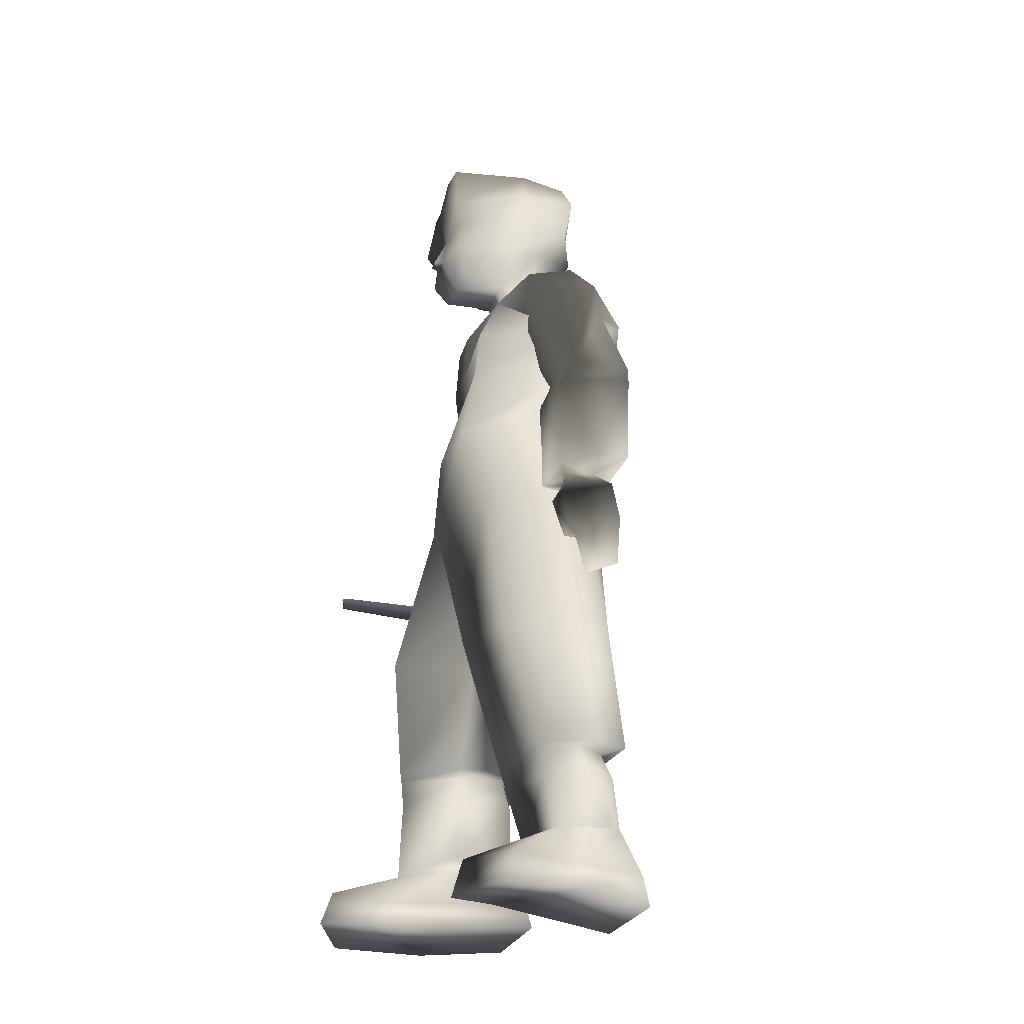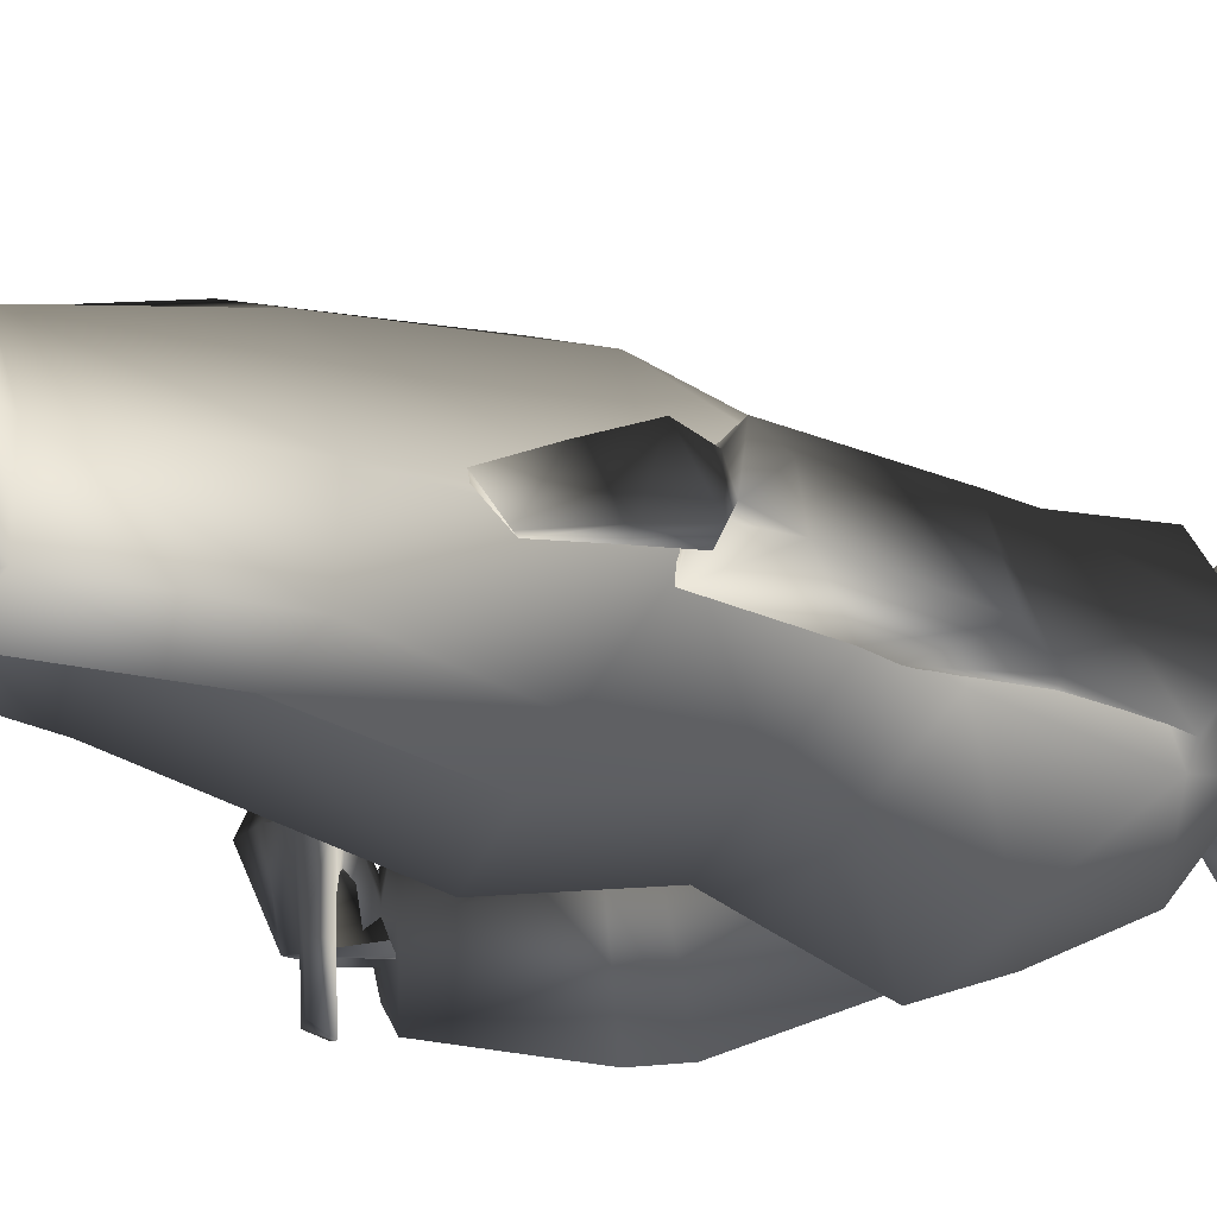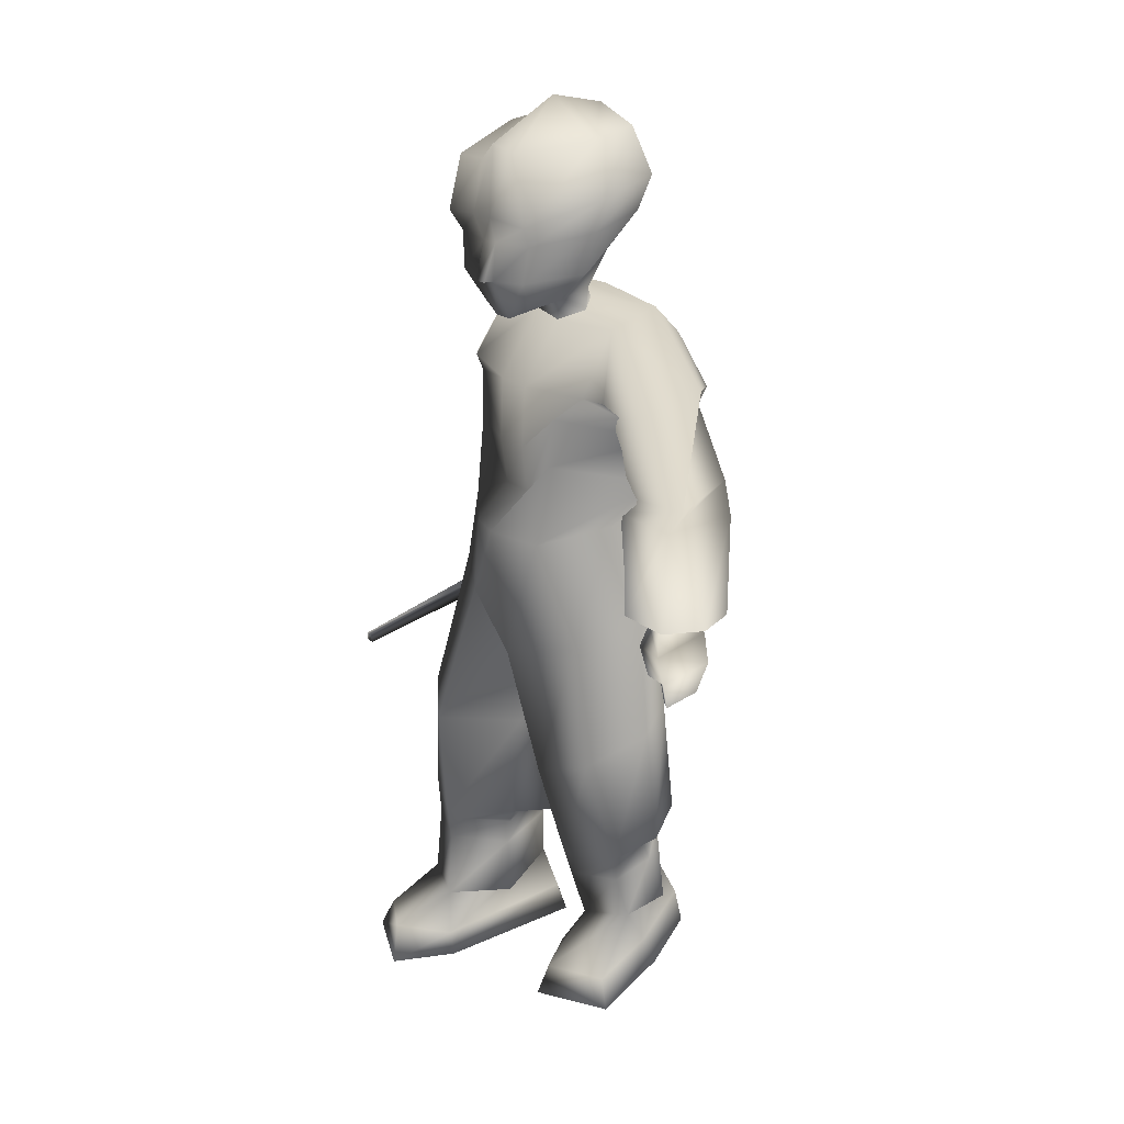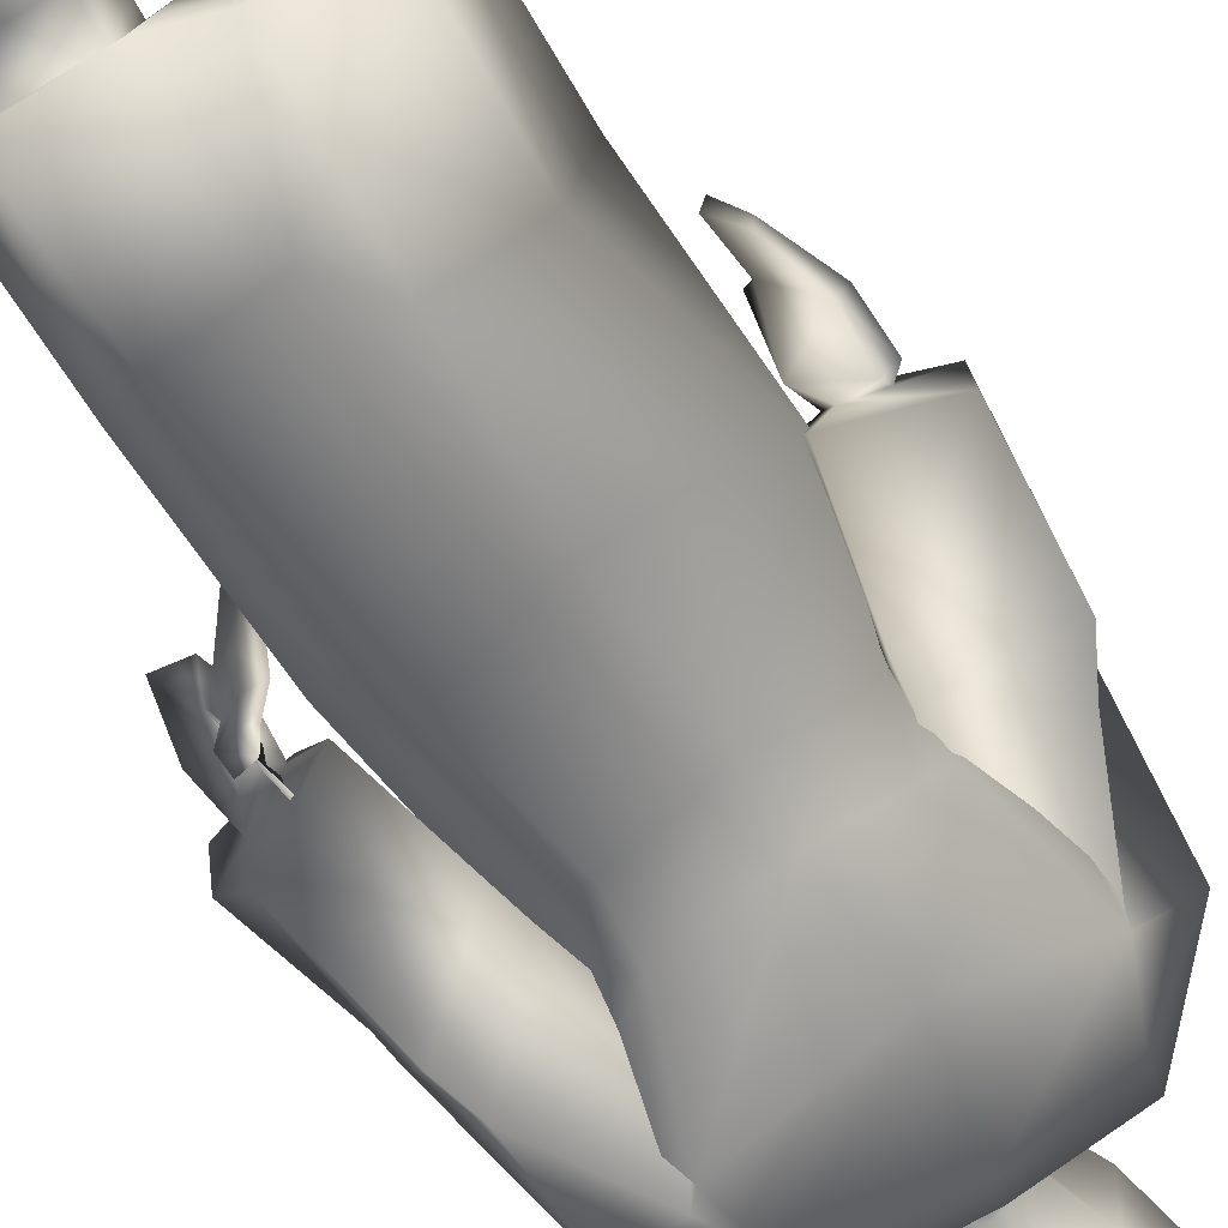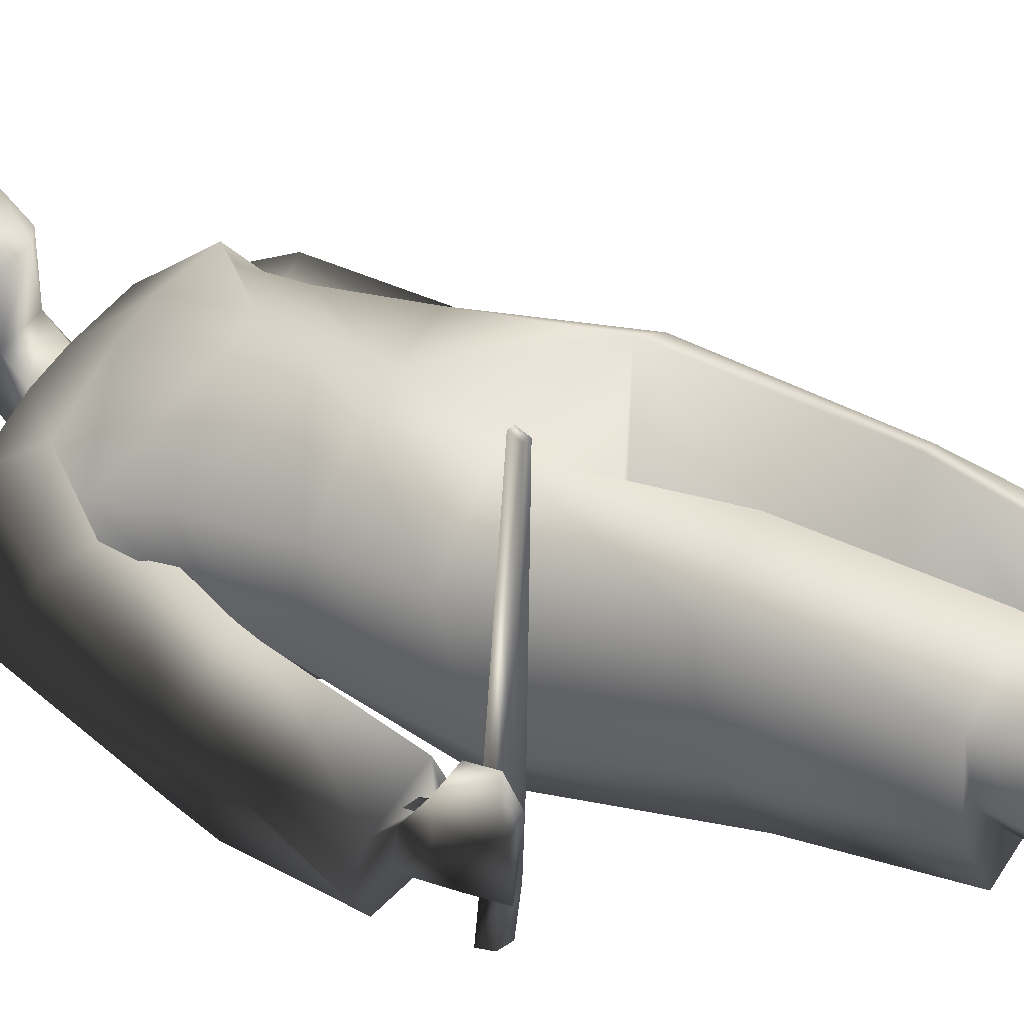
<metadata>
{"format":"obj","ext":"obj","renderer":"f3d","projection":"perspective","resolution":1024,"background":"white","views":[{"elev":-31.0,"azim":62.9,"up":"+Y"},{"elev":-25.2,"azim":59.9,"up":"+Z"},{"elev":26.8,"azim":42.3,"up":"+Y"},{"elev":-74.9,"azim":31.2,"up":"+Z"},{"elev":31.3,"azim":-60.7,"up":"+Z"}]}
</metadata>
<code>
o T1L9M006_2
v -0.1584 0.8479 0.02816
v -0.1492 0.8733 -0.0909
v 0.06671 0.8543 0.1299
v 0.1461 0.8816 0.04257
v -0.0775 0.8676 -0.1496
v 0.144 0.8738 -0.04952
v -0.1078 0.7042 -0.1814
v 0.02776 0.6771 -0.1643
v 0.092 0.6786 -0.131
v 0.1846 0.7122 -0.0461
v -0.03664 0.8443 0.1244
v -0.08462 0.8419 0.1026
v 0.04276 0.8551 -0.1184
v -0.0001617 0.6609 -0.03977
v 0.01941 0.6614 -0.03093
v -0.0001617 0.6609 -0.03977
v 0.01941 0.6614 -0.03093
v -0.0001617 0.6609 -0.03977
v 0.01941 0.6614 -0.03093
v -0.0871 0.7179 0.1126
v -0.1778 0.723 0.03402
v -0.1825 0.6823 -0.09566
v -0.2023 0.4914 0.0947
v -0.2128 0.468 -0.02514
v -0.1577 0.4418 -0.104
v -0.03838 0.4359 -0.08452
v -0.04625 0.4516 0.04711
v -0.04352 0.4516 0.04819
v -0.04352 0.4516 0.04819
v 0.1371 0.6889 0.1164
v 0.0386 0.6673 0.1672
v 0.167 0.6988 -0.01418
v 0.1348 0.4503 0.08263
v 0.1679 0.4725 -0.03212
v 0.02087 0.4883 -0.1304
v 0.1311 0.4856 -0.1208
v -0.0008836 0.4528 -0.007029
v -0.003778 0.4528 -0.006576
v -0.003778 0.4528 -0.006576
v -0.1349 0.471 0.1587
v -0.1381 0.2704 0.1401
v -0.219 0.2673 0.0842
v -0.225 0.262 -0.004133
v -0.05847 0.2652 0.06344
v -0.1755 0.2573 -0.079
v -0.05614 0.2576 -0.05933
v -0.2108 0.2623 0.01833
v -0.1535 0.2588 -0.03885
v -0.07477 0.2615 -0.02279
v -0.1391 0.2129 0.133
v -0.211 0.2151 0.0864
v -0.2133 0.2117 0.009909
v -0.05912 0.2061 0.07138
v -0.152 0.2117 -0.04923
v -0.07376 0.2122 -0.03734
v -0.1587 0.1247 -0.03761
v -0.07438 0.1258 -0.03819
v -0.1563 0.04527 -0.05908
v -0.05881 0.04487 -0.05851
v -0.05839 0.2467 0.06537
v -0.1383 0.2545 0.1374
v -0.2205 0.2663 0.08266
v 0.06097 0.4305 0.1192
v 0.147 0.2412 0.02277
v 0.06259 0.2375 0.05759
v 0.0005633 0.2544 -0.03408
v 0.1714 0.2534 -0.06025
v 0.0285 0.2718 -0.1509
v 0.1385 0.267 -0.143
v 0.1522 0.2497 -0.04473
v 0.03553 0.2669 -0.1128
v 0.109 0.2622 -0.111
v 0.143 0.1895 0.01187
v 0.06229 0.1828 0.03874
v 0.001546 0.1949 -0.03879
v 0.155 0.2026 -0.0621
v 0.02667 0.2225 -0.1349
v 0.1132 0.2196 -0.132
v 0.03238 0.1365 -0.1557
v 0.1192 0.1307 -0.1383
v 0.1263 0.0575 -0.1746
v 0.1487 0.2405 0.02043
v 0.06187 0.2225 0.05181
v 0.001551 0.2368 -0.03547
v -0.144 0.0892 0.1356
v -0.2158 0.09665 0.09578
v -0.2233 0.1052 0.01196
v -0.0539 0.1069 0.07208
v -0.2132 0.03331 0.06271
v -0.1143 0.03256 0.1664
v -0.2311 -0.006935 0.05307
v -0.1052 -0.008541 0.1684
v -0.1692 -0.001367 -0.0687
v -0.03866 0.001776 -0.05958
v 0.15 0.1054 -0.01291
v 0.0763 0.09419 0.0179
v -0.002733 0.1077 -0.05659
v 0.1628 0.1103 -0.09479
v 0.04954 0.0346 0.0493
v 0.1623 0.04142 -0.04288
v 0.01944 0.0462 -0.1856
v 0.04332 -0.001636 0.05176
v 0.184 0.0007773 -0.05006
v 0.00191 -0.002118 -0.1818
v 0.1402 0.0004428 -0.1777
v -0.1765 0.0563 0.2376
v -0.2465 0.04471 0.1804
v -0.1629 -0.002462 0.2615
v -0.2653 -0.004811 0.1936
v 0.1781 0.03732 0.08666
v 0.09076 0.04473 0.1287
v 0.1959 -0.01304 0.09671
v 0.07537 -0.01419 0.141
v -0.02558 1.222 -0.04519
v -0.03715 1.194 0.01062
v 0.02021 1.191 0.02654
v 0.04118 1.219 -0.02666
v 0.009928 1.224 -0.04492
v 0.0265 1.225 -0.07888
v -0.02558 1.222 -0.04519
v 0.04118 1.219 -0.02666
v 0.009928 1.224 -0.04492
v 0.02021 1.191 0.02654
v -0.03715 1.194 0.01062
v -0.1289 1.189 -0.02172
v -0.1424 1.097 0.04121
v -0.1208 1.211 -0.1011
v 0.1318 1.202 0.02788
v 0.1533 1.224 -0.049
v 0.199 1.084 -0.1235
v -0.1701 1.014 -0.08046
v -0.1466 0.9348 -0.08476
v 0.1955 0.951 -0.01967
v 0.2084 1.032 -0.00844
v -0.123 1.069 -0.1848
v 0.1317 1.11 0.09335
v -0.03012 0.9234 0.09035
v 0.0245 0.926 0.1007
v 0.01841 1.1 0.09989
v -0.03909 1.097 0.08895
v -0.1088 1.16 -0.146
v 0.03826 1.18 -0.1447
v 0.1634 1.173 -0.09425
v 0.0196 1.002 0.1077
v -0.03598 0.999 0.09712
v 0.06692 1.037 -0.1847
v -0.1523 0.9765 0.01887
v 0.07718 0.9858 0.1099
v -0.0788 0.9307 -0.1697
v 0.1552 0.9401 -0.07683
v 0.04397 0.922 -0.1364
v 0.084 1.066 0.1059
v -0.1609 1.056 0.008686
v 0.1949 0.5462 -0.04275
v 0.2281 0.5584 -0.08627
v 0.2048 0.539 -0.03787
v 0.2224 0.5655 -0.08742
v -0.2167 1.062 -0.03485
v -0.1338 1.027 -0.01774
v -0.2149 1.109 -0.1324
v -0.1421 1.094 -0.1574
v -0.09296 1.017 -0.1037
v -0.2577 0.9232 -0.117
v -0.2083 0.9526 -0.2209
v 0.2119 1.082 0.05352
v 0.252 1.114 -0.04185
v 0.1254 1.056 0.04273
v 0.1166 1.038 -0.05057
v 0.262 0.9298 0.006509
v 0.1912 1.102 -0.09045
v 0.2553 0.9463 -0.106
v -0.1711 0.9081 -0.05371
v -0.1304 0.8766 -0.1284
v -0.2618 0.8872 -0.1219
v -0.1829 0.8767 -0.0562
v -0.1403 0.8359 -0.1333
v -0.222 0.8978 -0.2309
v -0.2819 0.7219 -0.1295
v -0.2081 0.7073 -0.09305
v -0.1684 0.6922 -0.1738
v -0.2532 0.7376 -0.2278
v -0.252 0.7137 -0.1348
v -0.2161 0.701 -0.128
v -0.2033 0.6961 -0.1566
v -0.2473 0.7201 -0.1819
v -0.2841 0.7391 -0.1923
v 0.1314 0.9232 0.009588
v 0.1486 0.8936 -0.06829
v 0.135 0.8943 0.01404
v 0.2444 0.8933 0.02042
v 0.1524 0.8569 -0.06452
v 0.2818 0.8992 -0.08937
v 0.2925 0.732 -0.07626
v 0.1832 0.7006 -0.07202
v 0.244 0.7108 -0.03446
v 0.2045 0.7035 -0.02939
v 0.2233 0.7118 0.01083
v 0.1926 0.7082 -0.002493
v 0.2438 0.7192 0.02807
v 0.1593 0.7194 0.01988
v 0.2916 0.723 -0.02251
v 0.2333 0.6964 -0.00311
v 0.2554 0.7003 -0.03714
v 0.2261 0.7111 0.001642
v 0.2482 0.7141 -0.0323
v 0.1888 0.6735 0.01583
v 0.2308 0.6682 0.02001
v 0.2597 0.6922 -0.06196
v 0.1818 0.6765 -0.01517
v 0.1905 0.6107 -0.004853
v 0.2008 0.6056 -0.02251
v 0.2196 0.6023 -0.00865
v 0.258 0.6294 -0.07661
v 0.2411 0.6938 -0.07254
v 0.2436 0.6314 -0.08465
v -0.03788 1.203 -0.009778
v 0.0543 1.208 -0.000442
v -0.03788 1.203 -0.009778
v -0.08421 1.452 0.1248
v -0.03472 1.455 0.1299
v -0.02226 1.526 -0.01054
v -0.101 1.476 -0.003284
v 0.008182 1.215 0.1212
v 0.04296 1.237 0.116
v -0.03073 1.227 0.03348
v -0.01996 1.213 0.1183
v -0.05727 1.231 0.1087
v 0.04144 1.479 0.1416
v 0.08574 1.48 0.01433
v 0.09052 1.283 0.03961
v 0.05472 1.284 0.1403
v 0.002065 1.279 0.1486
v -0.02778 1.278 0.1427
v -0.09461 1.274 0.0189
v -0.08015 1.277 0.1266
v -0.08998 1.332 0.1178
v 0.06041 1.34 0.133
v -0.002775 1.335 0.1383
v 0.01404 1.308 -0.1012
v -0.07239 1.298 -0.03852
v -0.08778 1.351 -0.08832
v 0.01458 1.357 -0.1221
v 0.1068 1.35 0.03889
v 0.078 1.306 -0.02328
v 0.09754 1.36 -0.06955
v -0.1104 1.404 -0.09654
v 0.01017 1.416 -0.1184
v 0.1214 1.419 -0.07291
v -0.03548 1.376 0.1491
v -0.1004 1.366 0.1353
v -0.07454 1.477 -0.09006
v 3.96e-05 1.504 -0.09306
v -0.131 1.386 0.009541
v 0.07974 1.485 -0.07444
v -0.1174 1.338 0.01619
v 0.1182 1.402 0.03494
v -0.03153 1.235 -0.02118
v 0.04706 1.239 -0.01322
v 0.008635 1.248 -0.03619
v 0.06843 1.374 0.1524
v -0.00418 1.279 0.1617
v -0.02359 1.278 0.1598
v -0.02897 1.333 0.1357
v -0.00552 1.484 0.1372
v 0.0005178 1.377 0.1518
v 0.03719 1.23 0.04036
v -0.06 1.491 -0.008252
v 0.0543 1.208 -0.000442
v -0.2595 0.6771 -0.08797
v -0.2705 0.6719 -0.1241
v -0.2166 0.6757 -0.08114
v -0.2259 0.6726 -0.198
v -0.2581 0.6202 -0.07858
v -0.2612 0.6098 -0.1044
v -0.2262 0.6153 -0.1028
v -0.2367 0.6291 -0.06298
v -0.2199 0.6292 -0.2
v -0.2155 0.6585 -0.09256
v -0.2221 0.6286 -0.1005
v -0.2144 0.6406 -0.1979
v -0.2144 0.6616 -0.195
v -0.1977 0.6592 -0.1887
v -0.1958 0.6562 -0.09346
v -0.2038 0.627 -0.09563
v -0.1968 0.634 -0.1928
v -0.193 0.6602 -0.2637
v -0.2002 0.6392 -0.2494
v -0.2184 0.6452 -0.2504
v -0.2159 0.6663 -0.2561
v -0.215 0.8011 -0.1378
v -0.2303 0.7956 -0.1343
v -0.1991 0.7679 -0.1847
v -0.1922 0.7661 -0.1813
v -0.2222 0.6127 0.2236
v -0.2184 0.6284 0.2278
v -0.2282 0.6298 0.2283
v -0.2321 0.6141 0.2241
f 108 109 91 92
f 112 113 102 103
f 93 94 92 91
f 104 105 103 102
f 126 140 115 125
f 125 216 114 127
f 127 114 118 119
f 217 128 129 117
f 130 146 142 143
f 132 147 153 131
f 2 1 147 132
f 3 4 133 148
f 148 133 134 152
f 149 132 131 135
f 151 149 135 146
f 133 150 130 134
f 158 159 126 125
f 127 160 158 125
f 166 129 128 165
f 168 167 136 134
f 161 160 141 135
f 162 161 135 131
f 5 2 132 149
f 4 6 150 133
f 22 21 1 2
f 7 22 2 5
f 30 32 4 3
f 32 10 6 4
f 20 31 11 12
f 11 3 148 138
f 12 11 138 137
f 8 7 5 13
f 10 9 13 6
f 21 20 12 1
f 31 30 3 11
f 150 151 146 130
f 6 13 151 150
f 23 40 20 21
f 24 23 21 22
f 63 33 30 31
f 33 34 32 30
f 25 24 22 7
f 26 25 7 8
f 36 35 9 10
f 34 36 10 32
f 42 41 40 23
f 43 42 23 24
f 65 64 33 63
f 64 67 34 33
f 45 43 24 25
f 46 45 25 26
f 69 68 35 36
f 67 69 36 34
f 47 62 42 43
f 82 70 67 64
f 48 47 43 45
f 48 45 46 49
f 69 72 71 68
f 70 72 69 67
f 51 50 61 62
f 50 53 60 61
f 74 73 82 83
f 73 76 70 82
f 54 52 47 48
f 55 54 48 49
f 53 55 49 60
f 77 75 84 71
f 78 77 71 72
f 76 78 72 70
f 86 85 50 51
f 87 86 51 52
f 85 88 53 50
f 96 95 73 74
f 97 96 74 75
f 95 98 76 73
f 56 87 52 54
f 57 56 54 55
f 88 57 55 53
f 79 97 75 77
f 80 79 77 78
f 98 80 78 76
f 107 106 85 86
f 58 89 86 56
f 111 110 95 96
f 101 99 96 79
f 59 58 56 57
f 90 59 57 85
f 81 101 79 80
f 100 81 80 95
f 109 108 106 107
f 91 109 107 89
f 108 92 90 106
f 113 112 110 111
f 102 113 111 99
f 112 103 100 110
f 93 91 89 58
f 94 93 58 59
f 92 94 59 90
f 104 102 99 101
f 105 104 101 81
f 103 105 81 100
f 159 158 163 172
f 162 159 172 173
f 165 167 187 169
f 188 187 167 168
f 160 161 164 163
f 168 170 171 188
f 174 175 172 163
f 175 176 173 172
f 169 187 189 190
f 187 188 191 189
f 163 164 177 174
f 164 173 176 177
f 192 191 188 171
f 190 192 171 169
f 193 194 191 192
f 193 195 196 194
f 198 206 207 197
f 209 211 210 206
f 213 208 207 212
f 157 215 213 155
f 139 136 128 116
f 145 144 139 140
f 144 152 136 139
f 211 154 156 212
f 206 210 212 207
f 208 195 197 207
f 199 197 195 201
f 201 193 192 190
f 200 199 190 189
f 194 196 198 200
f 200 198 197 199
f 194 200 189 191
f 166 170 130 143
f 170 168 134 130
f 173 164 161 162
f 169 171 170 166
f 167 165 128 136
f 146 135 141 142
f 117 129 119 118
f 75 74 83 84
f 52 51 62 47
f 159 162 131 126
f 140 139 116 115
f 1 12 137 147
f 147 137 145 153
f 153 145 140 126
f 13 5 149 151
f 37 63 31 15
f 40 27 14 20
f 14 15 31 20
f 83 82 64 65
f 84 83 65 66
f 84 66 68 71
f 61 60 44 41
f 44 60 49 46
f 62 61 41 42
f 66 65 63 37
f 41 44 27 40
f 66 44 46 68
f 68 46 26 35
f 35 26 8 9
f 44 66 37 27
f 27 37 15 14
f 178 179 175 174
f 179 180 176 175
f 181 186 174 177
f 180 181 177 176
f 178 182 183 179
f 179 183 184 180
f 186 185 182 178
f 180 184 185 181
f 142 141 127 119
f 143 142 119 129
f 209 214 215 211
f 155 213 212 156
f 211 215 157 154
f 138 148 152 144
f 137 138 144 145
f 221 264 228 229
f 223 224 231 232
f 226 223 232 233
f 234 235 236 255
f 231 230 243 237
f 239 240 241 242
f 244 239 242 245
f 242 241 246 247
f 245 242 247 248
f 247 246 251 252
f 253 250 219 222
f 248 247 252 254
f 267 252 251 222
f 252 221 229 254
f 240 234 255 241
f 230 244 245 243
f 241 255 253 246
f 243 245 248 256
f 246 253 222 251
f 256 248 254 229
f 227 226 233 235
f 257 225 234 240
f 259 257 240 239
f 258 259 239 244
f 266 258 244 230
f 255 236 250 253
f 238 237 260 265
f 237 243 256 260
f 265 260 228 264
f 260 256 229 228
f 232 231 237 238
f 225 227 235 234
f 236 263 249 250
f 235 233 263 236
f 262 261 238 263
f 263 238 265 249
f 233 232 261 262
f 250 249 220 219
f 267 220 264 221
f 249 265 264 220
f 120 218 225 257
f 268 121 258 266
f 124 123 266 225
f 121 122 259 258
f 122 120 257 259
f 225 266 223 226
f 224 266 230 231
f 220 267 222 219
f 291 275 274 290
f 269 183 182 270
f 183 269 271 184
f 270 182 185 272
f 270 274 273 269
f 272 277 274 270
f 184 271 272 185
f 275 291 292 277
f 275 276 273 274
f 278 271 275 279
f 281 280 277 272
f 271 278 281 272
f 279 275 277 280
f 294 295 296 297
f 286 287 288 289
f 295 294 284 283
f 297 296 278 279
f 296 295 283 278
f 294 297 279 284
f 282 285 287 286
f 280 281 289 288
f 281 282 286 289
f 285 280 288 287
f 278 279 280 281
f 284 279 280 285
f 283 284 285 282
f 278 283 282 281
f 125 115 216
f 136 152 134
f 9 8 13
f 89 107 86
f 99 111 96
f 79 96 97
f 158 160 163
f 166 165 169
f 195 208 214
f 208 213 215
f 199 201 190
f 198 209 206
f 198 196 209
f 56 86 87
f 95 80 98
f 95 110 100
f 85 57 88
f 85 106 90
f 185 186 181
f 217 116 128
f 127 141 160
f 143 129 166
f 209 196 214
f 196 195 214
f 214 208 215
f 155 156 157
f 157 156 154
f 212 210 211
f 131 153 126
f 195 193 201
f 186 178 174
f 227 225 226
f 252 267 221
f 238 261 232
f 233 262 263
f 223 266 224
f 268 266 123
f 218 124 225
f 292 291 290
f 271 269 276
f 276 275 271
f 273 276 269
f 277 275 274
f 292 293 277
f 292 290 293
f 293 290 274
f 274 277 293

</code>
